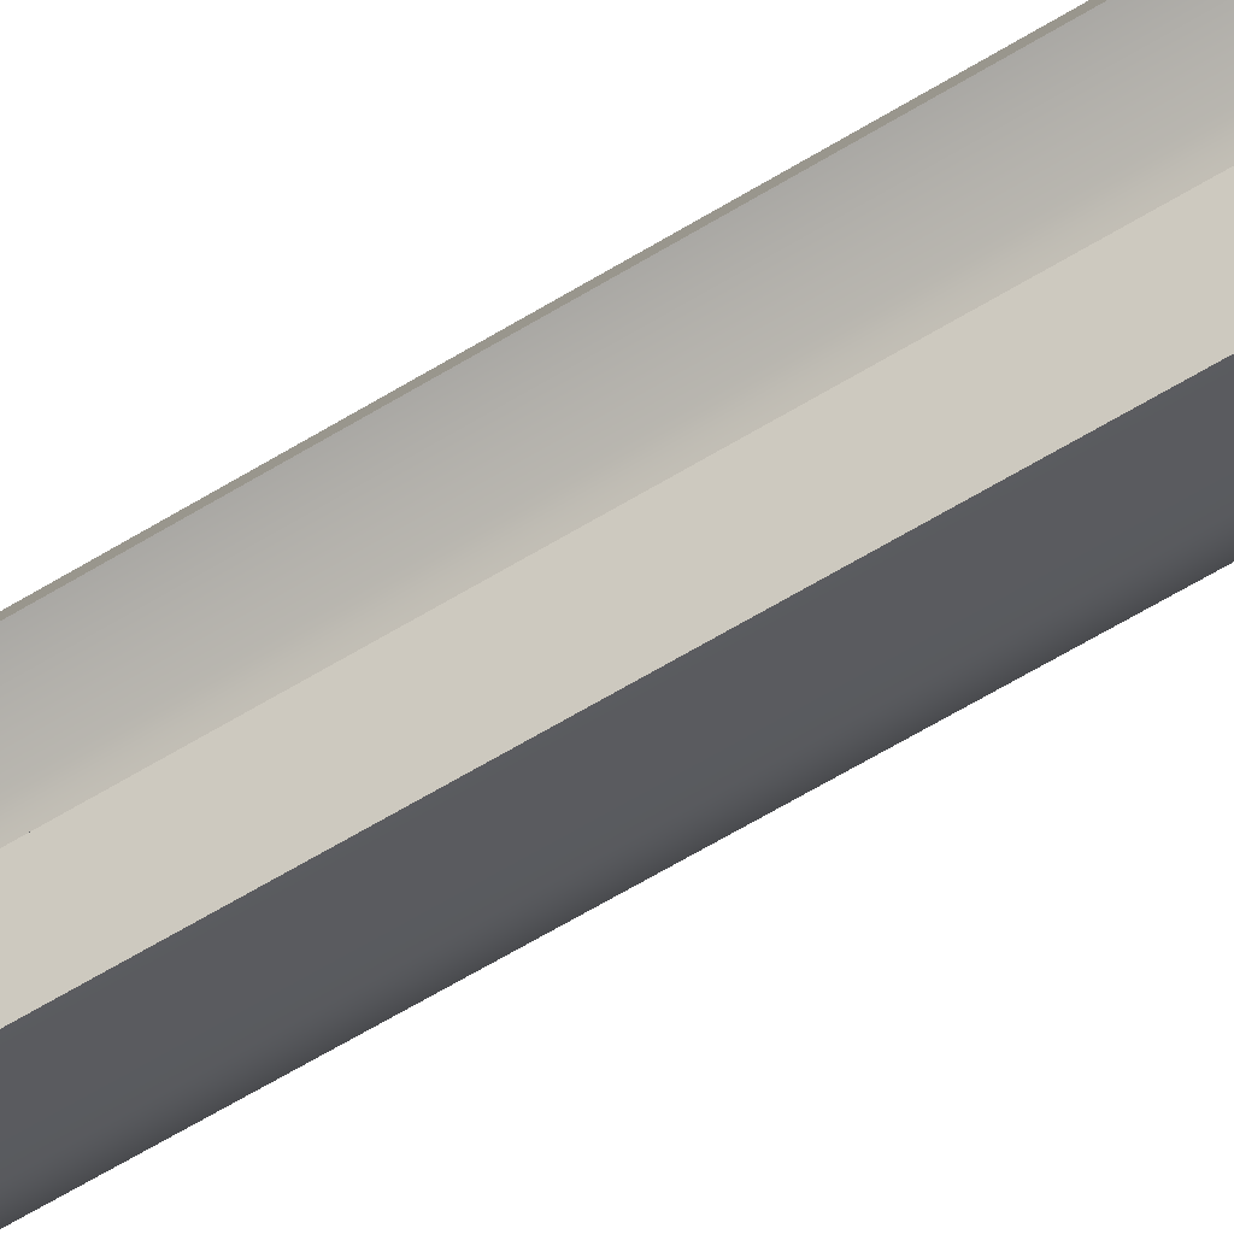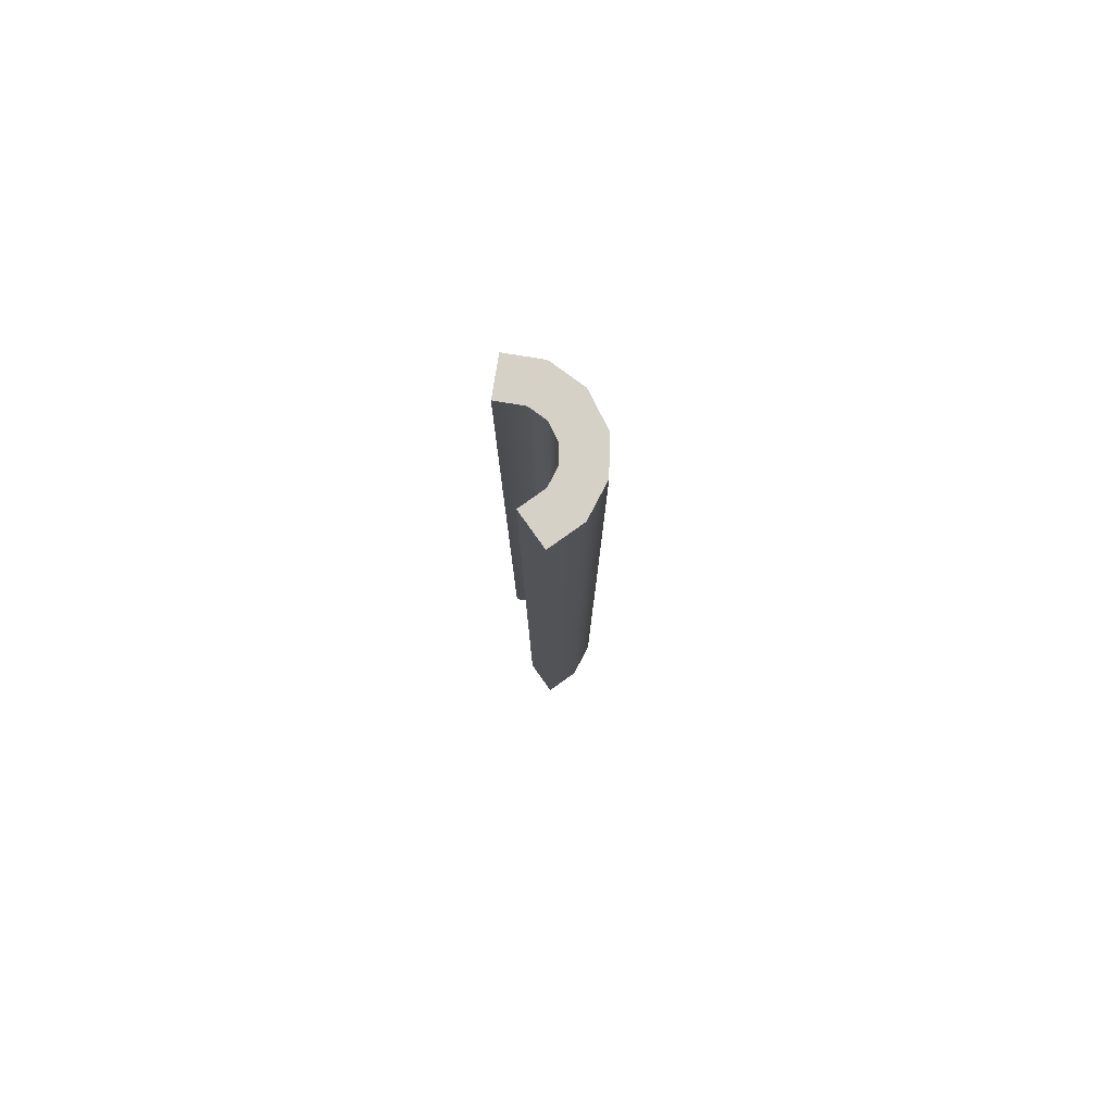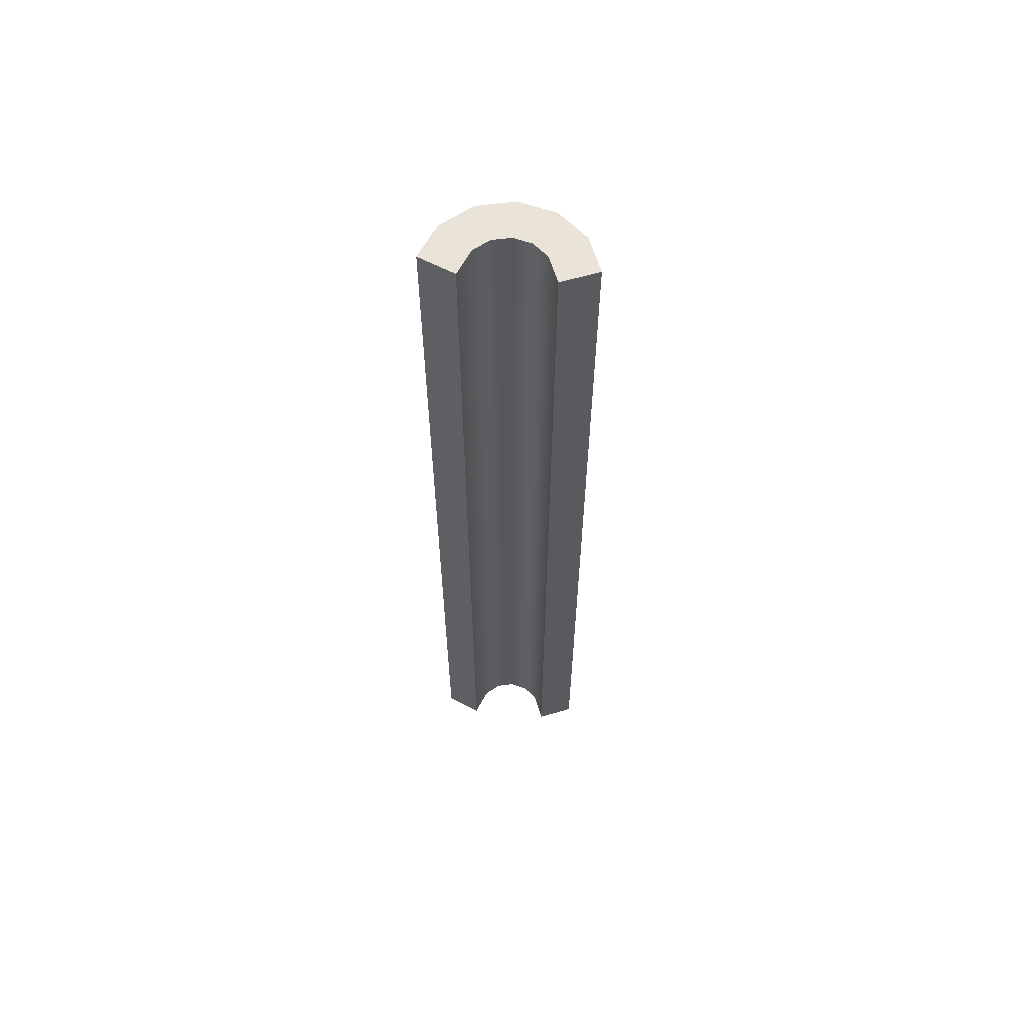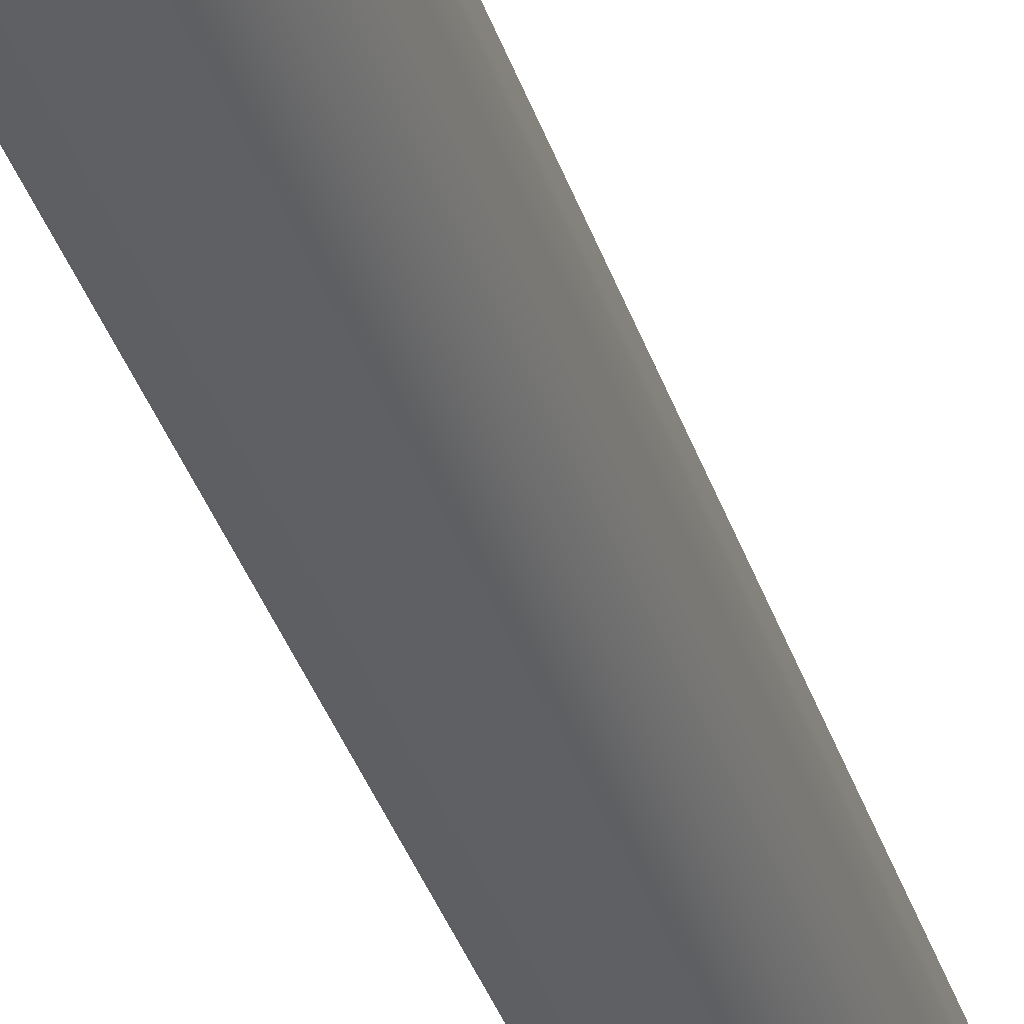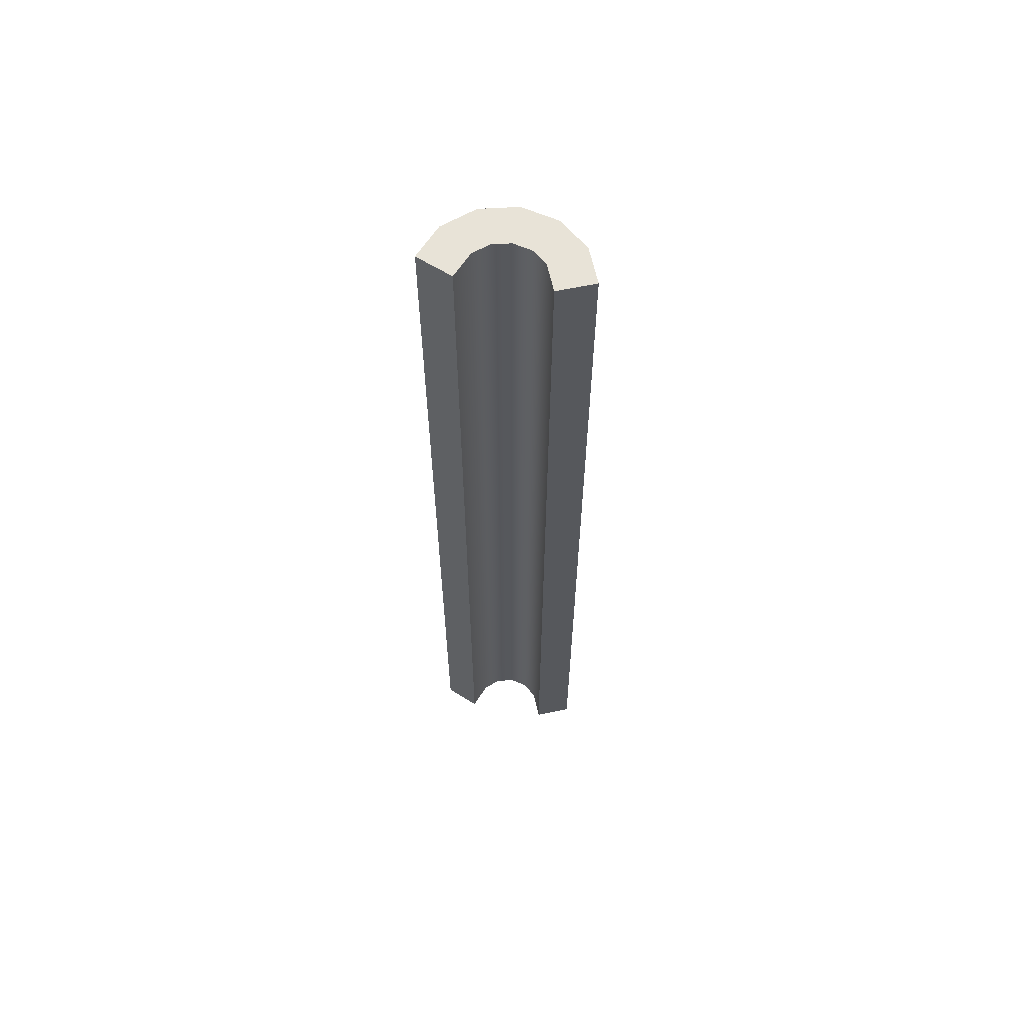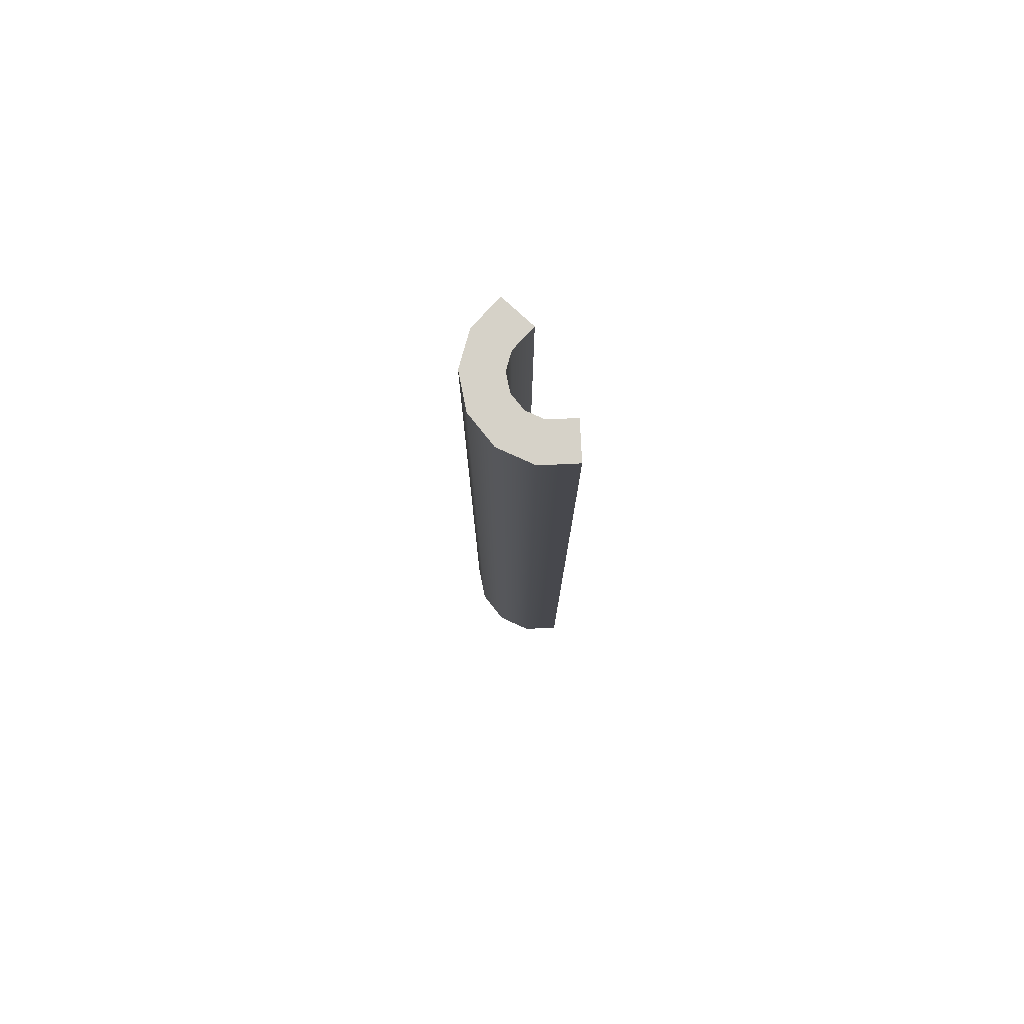
<metadata>
{"format":"obj","ext":"obj","renderer":"f3d","projection":"perspective","resolution":1024,"background":"white","views":[{"elev":-59.3,"azim":-57.4,"up":"+Z"},{"elev":79.7,"azim":-13.1,"up":"+Y"},{"elev":61.2,"azim":-84.2,"up":"+Y"},{"elev":-31.7,"azim":15.2,"up":"+Z"},{"elev":61.9,"azim":-79.8,"up":"+Y"},{"elev":78.2,"azim":155.0,"up":"+Y"}]}
</metadata>
<code>
g celeryStick
v -0.008443 0 -0.01826
v -0.02298 0 -0.02423
v -0.008443 0.54 -0.01826
v -0.02298 0.54 -0.02423
v -0.01482 0.54 -0.0441
v -0.01482 0 -0.0441
v -0.008443 0.54 0.01826
v -0.008443 0 0.01826
v -0.001579 0.54 0.01025
v -0.001579 0 0.01025
v -0.01482 0.54 0.0441
v -0.01482 0 0.0441
v -0.02298 0.54 0.02423
v -0.02298 0 0.02423
v -0.001579 0.54 -0.01025
v -0.001579 0 -0.01025
v 0.0008893 0.54 7.219e-16
v 0.0008893 0 7.219e-16
v 0.0045 0 -0.03616
v 0.0045 0 0.03616
v 0.01809 0 -0.02031
v 0.01809 0 0.02031
v 0.02298 0 7.219e-16
v 0.0045 0.54 -0.03616
v 0.01809 0.54 -0.02031
v 0.0045 0.54 0.03616
v 0.01809 0.54 0.02031
v 0.02298 0.54 7.219e-16
f 3 2 1
f 2 3 4
f 5 2 4
f 2 5 6
f 9 8 7
f 8 9 10
f 13 12 11
f 12 13 14
f 3 16 15
f 16 3 1
f 13 8 14
f 8 13 7
f 17 10 9
f 10 17 18
f 15 18 17
f 18 15 16
f 6 1 2
f 1 6 19
f 1 19 16
f 16 19 18
f 20 18 19
f 20 10 18
f 20 8 10
f 12 8 20
f 8 12 14
f 20 19 21
f 20 21 22
f 22 21 23
f 5 19 6
f 19 5 24
f 19 25 21
f 25 19 24
f 11 7 13
f 7 11 26
f 7 26 9
f 9 26 17
f 24 17 26
f 24 15 17
f 24 3 15
f 5 3 24
f 3 5 4
f 24 26 27
f 24 27 25
f 25 27 28
f 21 28 23
f 28 21 25
f 23 27 22
f 27 23 28
f 22 26 20
f 26 22 27
f 26 12 20
f 12 26 11

</code>
